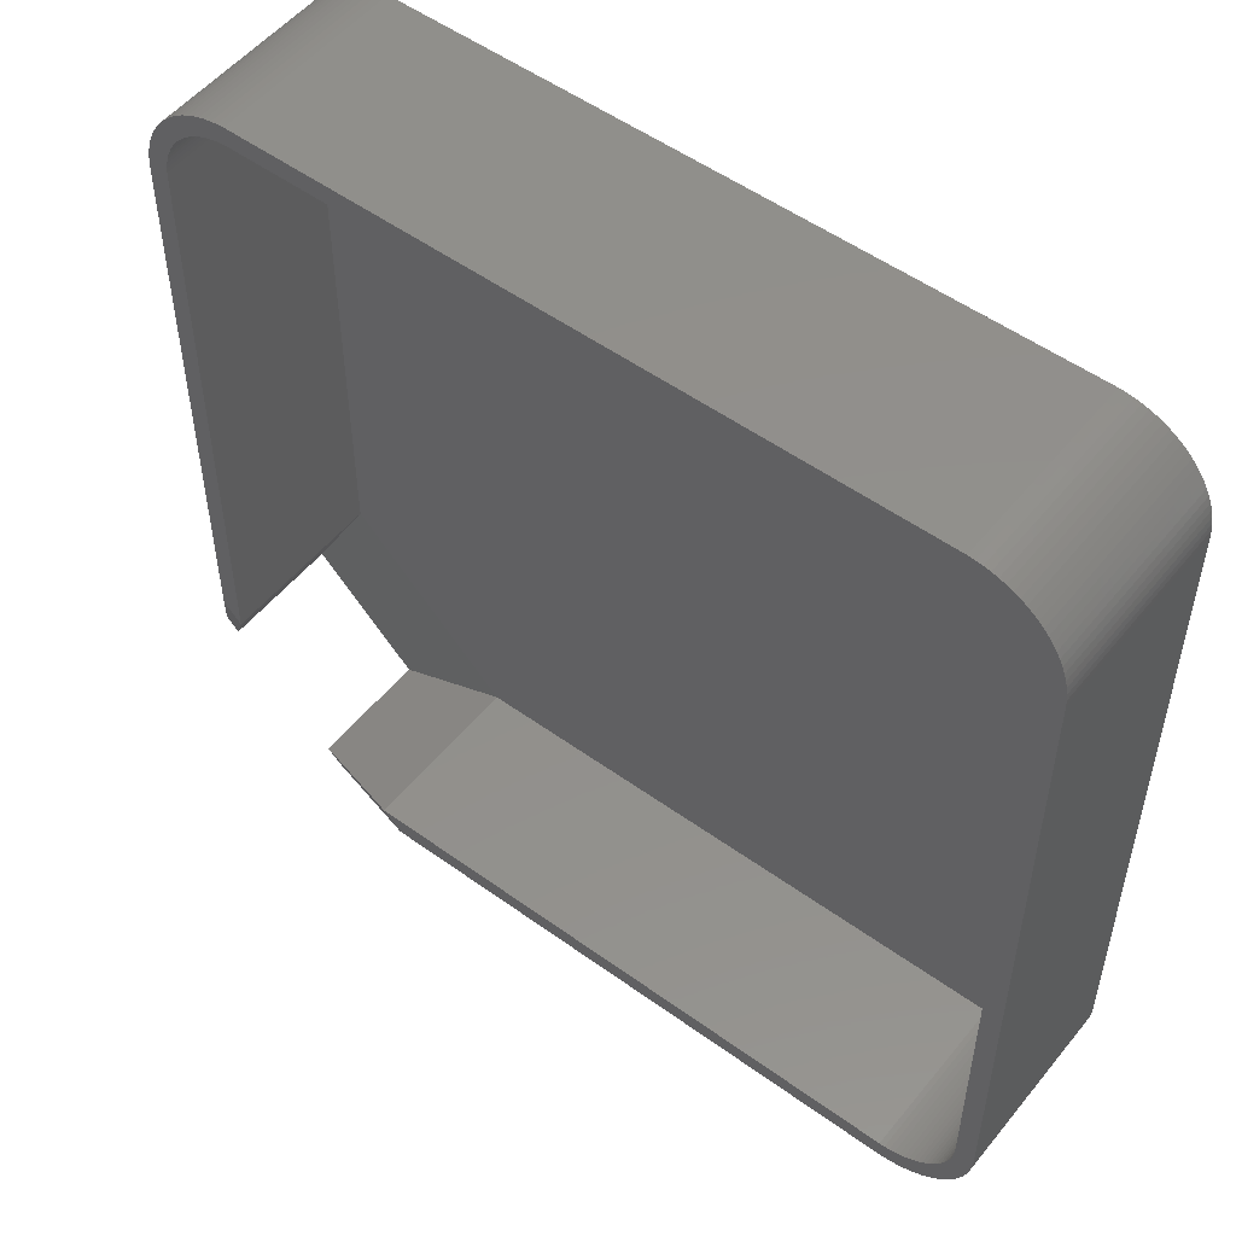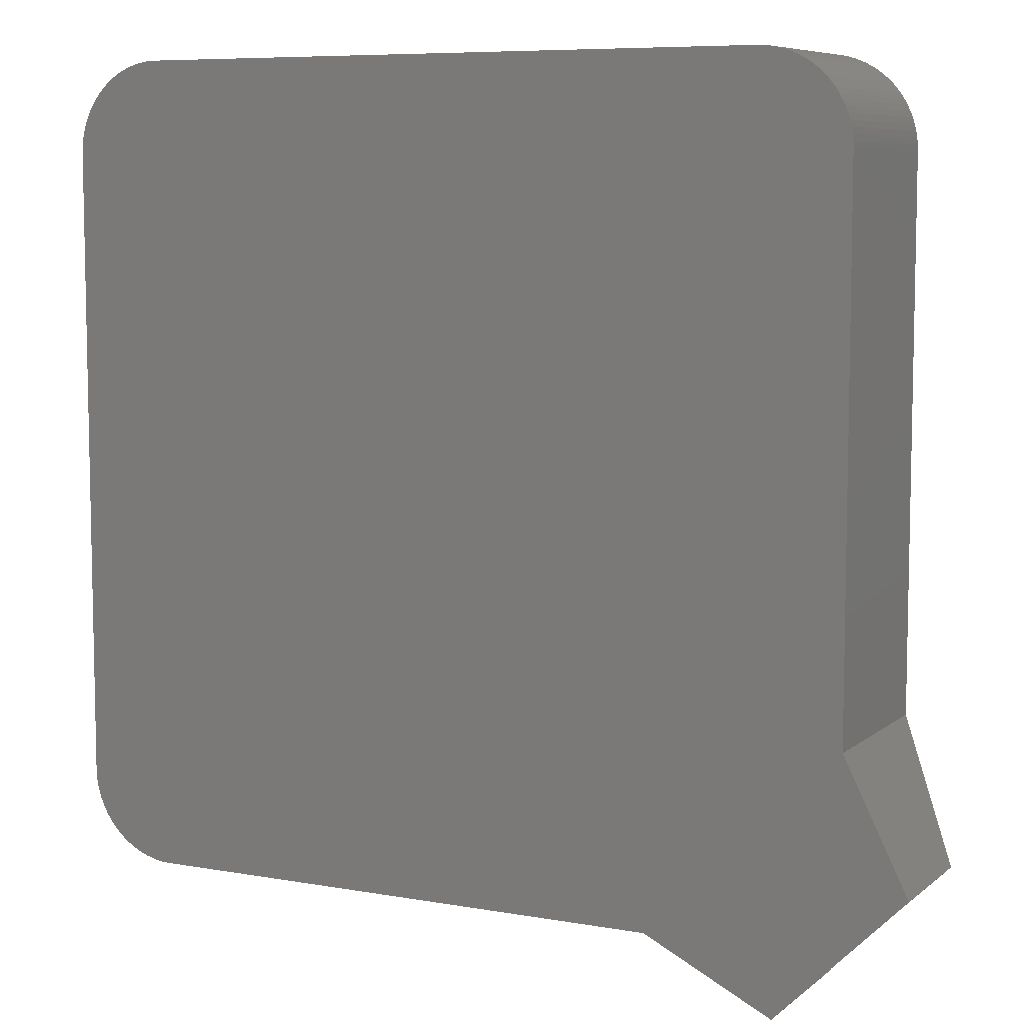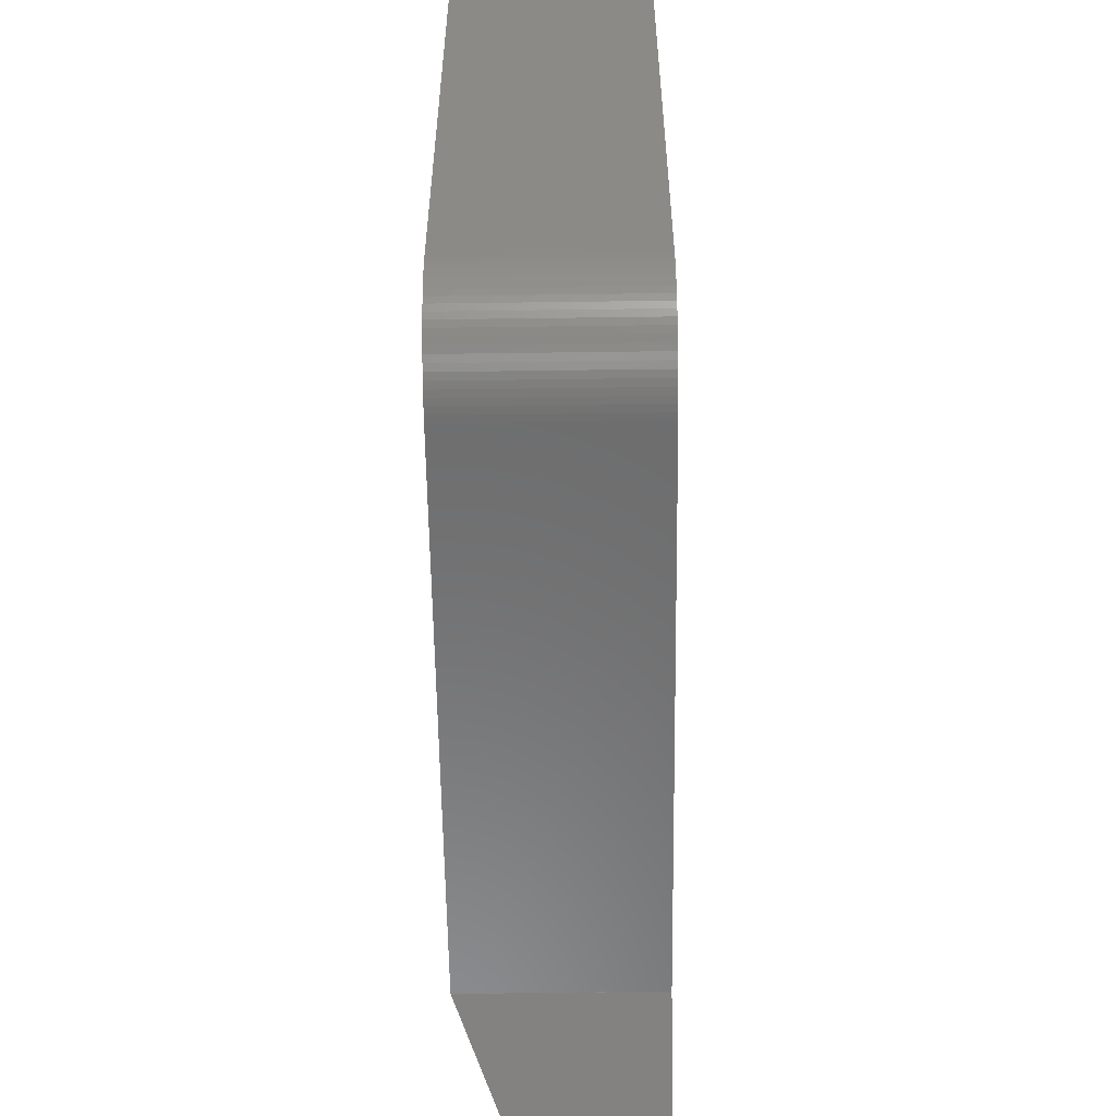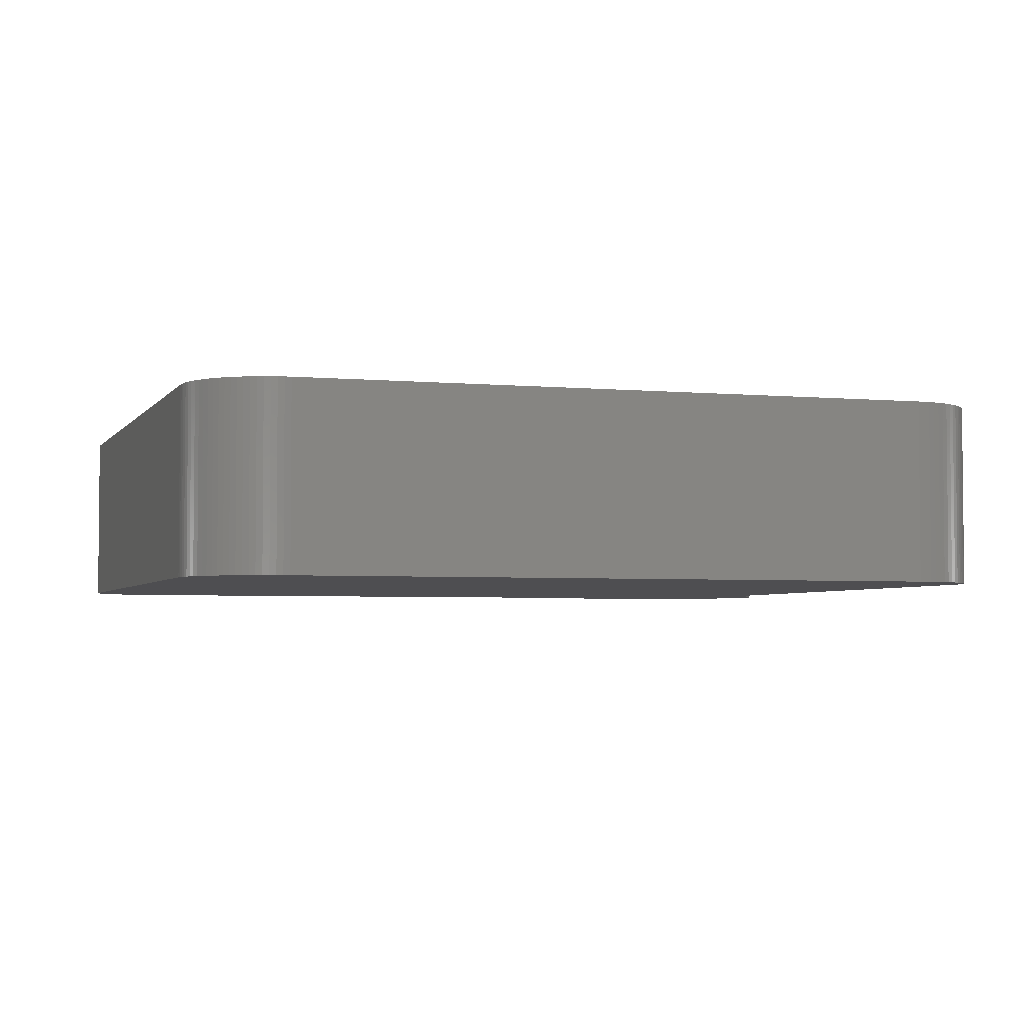
<metadata>
{"format":"stl","ext":"stl","renderer":"f3d","projection":"perspective","resolution":1024,"background":"white","views":[{"elev":52.4,"azim":37.9,"up":"+Y"},{"elev":7.6,"azim":-153.2,"up":"+Y"},{"elev":-57.7,"azim":90.8,"up":"+Y"},{"elev":-3.6,"azim":162.2,"up":"+Z"}]}
</metadata>
<code>
# stl→obj: 304 verts, 604 faces
v 45 -35 20
v 45 35 0
v 45 35 20
v 45 -35 0
v 43.48 -40.3 20
v 43.83 -39.69 0
v 43.83 -39.69 20
v 43.48 -40.3 0
v -23.79 -44.99 20
v -23.79 -44.99 0
v 35.35 -44.99 20
v 35.35 -44.99 0
v 43 35 20
v 44.98 35.7 20
v 42.98 35.56 20
v 44.9 36.39 20
v 43 -35 20
v 42.92 36.11 20
v 44.78 37.08 20
v 44.98 -35.7 20
v 42.83 36.66 20
v 44.61 37.76 20
v 42.98 -35.56 20
v 42.69 37.21 20
v 44.4 38.42 20
v 44.9 -36.39 20
v 42.52 37.74 20
v 44.14 39.07 20
v 42.92 -36.11 20
v 42.31 38.25 20
v 43.83 39.69 20
v 44.78 -37.08 20
v 42.06 38.76 20
v 43.48 40.3 20
v 42.83 -36.66 20
v 41.78 39.24 20
v 43.09 40.88 20
v 44.61 -37.76 20
v 42.69 -37.21 20
v 41.47 39.7 20
v 42.66 41.43 20
v 41.13 40.14 20
v 42.19 41.95 20
v 40.75 40.56 20
v 41.69 42.43 20
v 40.35 40.95 20
v 41.16 42.88 20
v 39.93 41.3 20
v 40.59 43.29 20
v 39.47 41.63 20
v 40 43.66 20
v 39 41.93 20
v 39.38 43.99 20
v 38.51 42.19 20
v 38.75 44.27 20
v 38 42.42 20
v 38.09 44.51 20
v 37.47 42.61 20
v 37.42 44.7 20
v 36.94 42.76 20
v 36.74 44.85 20
v 36.39 42.88 20
v 36.05 44.95 20
v 35.84 42.96 20
v 35.35 44.99 20
v 35.28 43 20
v -35.28 43 20
v -35.35 44.99 20
v -35.84 42.96 20
v -36.05 44.95 20
v -36.39 42.88 20
v -36.74 44.85 20
v -36.94 42.76 20
v -37.42 44.7 20
v -37.47 42.61 20
v -38.09 44.51 20
v -38 42.42 20
v -38.75 44.27 20
v -38.51 42.19 20
v -39.38 43.99 20
v -39 41.93 20
v -40 43.66 20
v -39.47 41.63 20
v -40.59 43.29 20
v -39.93 41.3 20
v -41.16 42.88 20
v -40.35 40.95 20
v -41.69 42.43 20
v -40.75 40.56 20
v -42.19 41.95 20
v -41.13 40.14 20
v -42.66 41.43 20
v -41.47 39.7 20
v -43.09 40.88 20
v -41.78 39.24 20
v -43.48 40.3 20
v -42.06 38.76 20
v -43.83 39.69 20
v -42.31 38.25 20
v -44.14 39.07 20
v -42.52 37.74 20
v -44.4 38.42 20
v -42.69 37.21 20
v -44.61 37.76 20
v -42.83 36.66 20
v -44.78 37.08 20
v -42.92 36.11 20
v -44.9 36.39 20
v -42.98 35.56 20
v -44.98 35.7 20
v -43 35 20
v -45 35 20
v -45 -23.79 20
v -43 -25.79 20
v 44.4 -38.42 20
v 42.52 -37.74 20
v 44.14 -39.07 20
v 42.31 -38.25 20
v 42.06 -38.76 20
v 41.78 -39.24 20
v 43.09 -40.88 20
v 41.47 -39.7 20
v 42.66 -41.43 20
v 41.13 -40.14 20
v 42.19 -41.95 20
v 40.75 -40.56 20
v 41.69 -42.43 20
v 40.35 -40.95 20
v 41.16 -42.88 20
v 39.93 -41.3 20
v 40.59 -43.29 20
v 39.47 -41.63 20
v 40 -43.66 20
v 39 -41.93 20
v 39.38 -43.99 20
v 38.51 -42.19 20
v 38.75 -44.27 20
v 38 -42.42 20
v 38.09 -44.51 20
v 37.47 -42.61 20
v 37.42 -44.7 20
v 36.94 -42.76 20
v 36.74 -44.85 20
v 36.39 -42.88 20
v 36.05 -44.95 20
v 35.84 -42.96 20
v 35.28 -43 20
v -25.78 -43 20
v -25.79 -43 20
v 44.98 -35.7 0
v 42.66 -41.43 0
v 42.19 -41.95 0
v -45 35 0
v -44.98 35.7 0
v 36.05 44.95 0
v 35.35 44.99 0
v 44.4 38.42 0
v 44.61 37.76 0
v 37.42 -44.7 0
v 38.09 -44.51 0
v 43.09 -40.88 0
v 41.16 -42.88 0
v 41.69 -42.43 0
v 44.61 -37.76 0
v 44.4 -38.42 0
v 44.14 -39.07 0
v 44.9 -36.39 0
v -45 -23.79 0
v -41.16 42.88 0
v -41.69 42.43 0
v -44.9 36.39 0
v -42.66 41.43 0
v -42.19 41.95 0
v -43.09 40.88 0
v -40 43.66 0
v -40.59 43.29 0
v -37.42 44.7 0
v -38.09 44.51 0
v -35.35 44.99 0
v 40.59 -43.29 0
v 36.05 -44.95 0
v 36.74 -44.85 0
v 38.75 -44.27 0
v 39.38 -43.99 0
v 40 -43.66 0
v 44.78 -37.08 0
v -44.14 39.07 0
v -43.83 39.69 0
v -44.61 37.76 0
v -44.4 38.42 0
v -44.78 37.08 0
v -43.48 40.3 0
v -36.05 44.95 0
v -38.75 44.27 0
v -36.74 44.85 0
v 44.14 39.07 0
v 44.98 35.7 0
v -23.79 -45 0
v -23.79 -45.01 0
v 44.9 36.39 0
v 44.78 37.08 0
v 43.83 39.69 0
v 43.48 40.3 0
v 43.09 40.88 0
v 42.66 41.43 0
v 42.19 41.95 0
v 41.69 42.43 0
v 41.16 42.88 0
v 40.59 43.29 0
v 40 43.66 0
v 39.38 43.99 0
v 38.75 44.27 0
v 38.09 44.51 0
v 37.42 44.7 0
v 36.74 44.85 0
v -37.92 -52.07 0
v -45.01 -23.79 0
v -39.38 43.99 0
v -52.07 -37.92 0
v -45.01 -23.79 20
v -23.79 -45 20
v -52.07 -37.92 14
v -37.92 -52.07 14
v -23.79 -45.01 20
v -50.65 -39.33 14
v -43 -25.79 2
v -50.65 -39.33 0.8016
v -25.78 -43 2
v -25.79 -43 2
v -50.65 -39.33 0.8008
v -42.99 -25.78 2
v -39.33 -50.65 0.8008
v -25.78 -42.99 2
v -39.33 -50.65 14
v -39.33 -50.65 0.8016
v 43 -35 2
v 43 35 2
v 35.28 -43 2
v 42.98 -35.56 2
v 41.47 -39.7 2
v 41.78 -39.24 2
v 42.69 -37.21 2
v 42.83 -36.66 2
v -42.98 35.56 2
v -43 35 2
v -42.52 37.74 2
v -42.69 37.21 2
v -42.92 36.11 2
v -41.13 40.14 2
v -41.47 39.7 2
v -39.47 41.63 2
v -39 41.93 2
v 35.28 43 2
v 35.84 42.96 2
v 41.78 39.24 2
v 41.47 39.7 2
v 38.51 42.19 2
v 39 41.93 2
v 37.47 -42.61 2
v 36.94 -42.76 2
v 39 -41.93 2
v 38.51 -42.19 2
v 40.35 -40.95 2
v 39.93 -41.3 2
v 41.13 -40.14 2
v 42.31 -38.25 2
v 42.52 -37.74 2
v 42.92 -36.11 2
v -40.35 40.95 2
v -39.93 41.3 2
v -35.28 43 2
v 39.47 -41.63 2
v 36.39 -42.88 2
v 35.84 -42.96 2
v 38 -42.42 2
v 42.06 -38.76 2
v 40.75 -40.56 2
v -42.06 38.76 2
v -42.31 38.25 2
v -42.83 36.66 2
v -40.75 40.56 2
v -41.78 39.24 2
v -35.84 42.96 2
v -36.39 42.88 2
v -36.94 42.76 2
v -38 42.42 2
v -37.47 42.61 2
v 41.13 40.14 2
v 42.52 37.74 2
v 42.31 38.25 2
v 42.98 35.56 2
v 42.92 36.11 2
v 42.83 36.66 2
v 42.69 37.21 2
v 42.06 38.76 2
v 40.75 40.56 2
v 40.35 40.95 2
v 39.93 41.3 2
v 39.47 41.63 2
v 38 42.42 2
v 37.47 42.61 2
v 36.94 42.76 2
v 36.39 42.88 2
v -38.51 42.19 2
f 1 2 3
f 2 1 4
f 5 6 7
f 6 5 8
f 9 10 11
f 11 10 12
f 13 3 14
f 3 13 1
f 15 14 16
f 17 1 13
f 18 16 19
f 1 17 20
f 21 19 22
f 23 20 17
f 24 22 25
f 20 23 26
f 27 25 28
f 29 26 23
f 30 28 31
f 26 29 32
f 33 31 34
f 35 32 29
f 36 34 37
f 32 35 38
f 39 38 35
f 14 15 13
f 16 18 15
f 19 21 18
f 22 24 21
f 40 37 41
f 25 27 24
f 28 30 27
f 42 41 43
f 31 33 30
f 34 36 33
f 44 43 45
f 37 40 36
f 46 45 47
f 41 42 40
f 43 44 42
f 48 47 49
f 45 46 44
f 50 49 51
f 47 48 46
f 49 50 48
f 52 51 53
f 51 52 50
f 54 53 55
f 53 54 52
f 56 55 57
f 55 56 54
f 57 58 56
f 59 58 57
f 59 60 58
f 61 60 59
f 61 62 60
f 63 62 61
f 63 64 62
f 65 64 63
f 65 66 64
f 65 67 66
f 68 67 65
f 68 69 67
f 70 69 68
f 70 71 69
f 72 71 70
f 72 73 71
f 74 73 72
f 74 75 73
f 76 75 74
f 75 76 77
f 78 77 76
f 77 78 79
f 80 79 78
f 79 80 81
f 82 81 80
f 81 82 83
f 84 83 82
f 83 84 85
f 86 85 84
f 85 86 87
f 88 87 86
f 87 88 89
f 90 89 88
f 89 90 91
f 92 91 90
f 91 92 93
f 94 93 92
f 93 94 95
f 96 95 94
f 95 96 97
f 98 97 96
f 97 98 99
f 100 99 98
f 99 100 101
f 102 101 100
f 101 102 103
f 104 103 102
f 103 104 105
f 106 105 104
f 105 106 107
f 108 107 106
f 107 108 109
f 110 109 108
f 109 110 111
f 111 110 112
f 113 111 112
f 111 113 114
f 38 39 115
f 116 115 39
f 115 116 117
f 118 117 116
f 117 118 7
f 119 7 118
f 7 119 5
f 120 5 119
f 5 120 121
f 122 121 120
f 121 122 123
f 124 123 122
f 123 124 125
f 126 125 124
f 125 126 127
f 128 127 126
f 127 128 129
f 130 129 128
f 129 130 131
f 132 131 130
f 131 132 133
f 134 133 132
f 133 134 135
f 136 135 134
f 135 136 137
f 138 137 136
f 137 138 139
f 140 139 138
f 140 141 139
f 142 141 140
f 142 143 141
f 144 143 142
f 144 145 143
f 146 145 144
f 146 11 145
f 147 11 146
f 147 9 11
f 148 9 147
f 9 148 149
f 20 4 1
f 4 20 150
f 125 151 123
f 151 125 152
f 153 110 154
f 110 153 112
f 155 65 63
f 65 155 156
f 22 157 25
f 157 22 158
f 159 139 141
f 139 159 160
f 123 161 121
f 161 123 151
f 162 127 129
f 127 162 163
f 115 164 38
f 164 115 165
f 117 165 115
f 165 117 166
f 26 150 20
f 150 26 167
f 153 113 112
f 168 113 153
f 169 88 86
f 88 169 170
f 154 108 171
f 108 154 110
f 172 90 173
f 90 172 92
f 174 92 172
f 92 174 94
f 175 84 82
f 84 175 176
f 177 76 74
f 76 177 178
f 156 68 65
f 68 156 179
f 180 129 131
f 129 180 162
f 181 143 145
f 143 181 182
f 12 145 11
f 145 12 181
f 160 137 139
f 137 160 183
f 184 133 135
f 133 184 185
f 182 141 143
f 141 182 159
f 121 8 5
f 8 121 161
f 163 125 127
f 125 163 152
f 7 166 117
f 166 7 6
f 32 167 26
f 167 32 186
f 38 186 32
f 186 38 164
f 187 98 188
f 98 187 100
f 189 102 190
f 102 189 104
f 191 104 189
f 104 191 106
f 170 90 88
f 90 170 173
f 192 94 174
f 94 192 96
f 179 70 68
f 70 179 193
f 176 86 84
f 86 176 169
f 178 78 76
f 78 178 194
f 195 74 72
f 74 195 177
f 25 196 28
f 196 25 157
f 3 197 14
f 197 3 2
f 198 199 10
f 12 4 150
f 4 10 2
f 12 150 167
f 168 2 10
f 12 167 186
f 4 12 10
f 12 186 164
f 2 156 197
f 12 164 165
f 200 156 201
f 12 165 166
f 201 156 158
f 12 166 6
f 158 156 157
f 12 6 8
f 157 156 196
f 202 156 203
f 12 8 161
f 203 156 204
f 12 161 151
f 12 151 152
f 196 156 202
f 205 156 206
f 12 152 163
f 206 156 207
f 12 163 162
f 12 162 180
f 204 156 205
f 12 180 185
f 207 156 208
f 209 156 210
f 12 185 184
f 12 184 183
f 208 156 209
f 211 156 212
f 12 183 160
f 212 156 213
f 12 160 159
f 12 159 182
f 210 156 211
f 12 182 181
f 213 156 214
f 214 156 215
f 215 156 155
f 197 156 200
f 2 168 156
f 216 10 199
f 156 168 179
f 153 179 168
f 179 153 193
f 10 216 217
f 193 153 195
f 195 153 177
f 177 153 178
f 178 153 194
f 194 153 218
f 218 153 175
f 175 153 176
f 176 153 169
f 169 153 170
f 170 153 173
f 173 153 172
f 172 153 174
f 174 153 192
f 192 153 188
f 187 153 190
f 190 153 189
f 189 153 191
f 191 153 171
f 188 153 187
f 10 217 168
f 217 216 219
f 171 153 154
f 208 49 47
f 49 208 209
f 213 59 57
f 59 213 214
f 185 131 133
f 131 185 180
f 183 135 137
f 135 183 184
f 190 100 187
f 100 190 102
f 171 106 191
f 106 171 108
f 188 96 192
f 96 188 98
f 194 80 78
f 80 194 218
f 193 72 70
f 72 193 195
f 28 202 31
f 202 28 196
f 34 204 37
f 204 34 203
f 31 203 34
f 203 31 202
f 37 205 41
f 205 37 204
f 19 158 22
f 158 19 201
f 16 201 19
f 201 16 200
f 14 200 16
f 200 14 197
f 209 51 49
f 51 209 210
f 207 47 45
f 47 207 208
f 41 206 43
f 206 41 205
f 212 57 55
f 57 212 213
f 210 53 51
f 53 210 211
f 214 61 59
f 61 214 215
f 215 63 61
f 63 215 155
f 218 82 80
f 82 218 175
f 206 45 43
f 45 206 207
f 211 55 53
f 55 211 212
f 220 168 217
f 168 220 113
f 221 10 9
f 10 221 198
f 222 217 219
f 217 222 220
f 199 223 216
f 223 199 224
f 198 224 199
f 224 198 221
f 225 226 114
f 226 225 227
f 149 148 228
f 149 228 229
f 226 230 231
f 230 226 227
f 231 232 233
f 232 231 230
f 229 234 149
f 234 229 235
f 232 229 228
f 232 228 233
f 229 232 235
f 219 227 222
f 219 230 227
f 219 232 230
f 216 232 219
f 216 235 232
f 223 235 216
f 235 223 234
f 222 227 225
f 236 13 237
f 13 236 17
f 238 148 147
f 148 238 228
f 239 17 236
f 17 239 23
f 240 120 241
f 120 240 122
f 242 35 243
f 35 242 39
f 111 244 109
f 244 111 245
f 103 246 101
f 246 103 247
f 109 248 107
f 248 109 244
f 93 249 91
f 249 93 250
f 251 81 83
f 81 251 252
f 253 64 66
f 64 253 254
f 255 40 256
f 40 255 36
f 257 52 54
f 52 257 258
f 259 142 140
f 142 259 260
f 261 136 134
f 136 261 262
f 263 130 128
f 130 263 264
f 265 122 240
f 122 265 124
f 266 116 267
f 116 266 118
f 267 39 242
f 39 267 116
f 268 23 239
f 23 268 29
f 114 245 111
f 114 226 245
f 269 85 87
f 85 269 270
f 271 66 67
f 66 271 253
f 264 132 130
f 132 264 272
f 273 146 144
f 146 273 274
f 260 144 142
f 144 260 273
f 275 140 138
f 140 275 259
f 241 119 276
f 119 241 120
f 277 128 126
f 128 277 263
f 277 124 265
f 124 277 126
f 276 118 266
f 118 276 119
f 243 29 268
f 29 243 35
f 99 278 97
f 278 99 279
f 101 279 99
f 279 101 246
f 105 247 103
f 247 105 280
f 281 87 89
f 87 281 269
f 95 250 93
f 250 95 282
f 97 282 95
f 282 97 278
f 270 83 85
f 83 270 251
f 283 67 69
f 67 283 271
f 284 69 71
f 69 284 283
f 285 71 73
f 71 285 284
f 286 75 77
f 75 286 287
f 256 42 288
f 42 256 40
f 289 30 290
f 30 289 27
f 237 15 291
f 15 237 13
f 253 237 291
f 237 233 236
f 253 291 292
f 238 236 233
f 253 292 293
f 231 237 253
f 253 293 294
f 236 238 239
f 253 294 289
f 268 238 243
f 253 289 290
f 243 238 242
f 253 290 295
f 242 238 267
f 253 295 255
f 267 238 266
f 253 255 256
f 266 238 276
f 253 256 288
f 276 238 241
f 253 288 296
f 241 238 240
f 253 296 297
f 240 238 265
f 253 297 298
f 265 238 277
f 253 298 299
f 277 238 263
f 253 299 258
f 263 238 264
f 253 258 257
f 264 238 272
f 253 257 300
f 272 238 261
f 253 300 301
f 261 238 262
f 253 301 302
f 262 238 275
f 253 302 303
f 275 238 259
f 253 303 254
f 259 238 260
f 260 238 273
f 273 238 274
f 239 238 268
f 231 253 271
f 245 271 283
f 245 283 284
f 245 284 285
f 245 285 287
f 245 287 286
f 245 286 304
f 245 304 252
f 245 252 251
f 245 251 270
f 245 270 269
f 245 269 281
f 245 281 249
f 245 249 250
f 245 250 282
f 245 282 278
f 245 278 279
f 245 279 246
f 245 246 247
f 245 247 280
f 245 280 248
f 245 248 244
f 271 245 231
f 237 231 233
f 231 245 226
f 238 233 228
f 288 44 296
f 44 288 42
f 254 62 64
f 62 254 303
f 272 134 132
f 134 272 261
f 274 147 146
f 147 274 238
f 262 138 136
f 138 262 275
f 107 280 105
f 280 107 248
f 91 281 89
f 281 91 249
f 287 73 75
f 73 287 285
f 252 79 81
f 79 252 304
f 295 36 255
f 36 295 33
f 291 18 292
f 18 291 15
f 294 27 289
f 27 294 24
f 292 21 293
f 21 292 18
f 297 44 46
f 44 297 296
f 258 50 52
f 50 258 299
f 298 46 48
f 46 298 297
f 300 54 56
f 54 300 257
f 302 58 60
f 58 302 301
f 304 77 79
f 77 304 286
f 290 33 295
f 33 290 30
f 293 24 294
f 24 293 21
f 299 48 50
f 48 299 298
f 301 56 58
f 56 301 300
f 303 60 62
f 60 303 302
f 9 149 224
f 149 223 224
f 223 149 234
f 221 9 224
f 220 114 113
f 222 114 220
f 114 222 225

</code>
